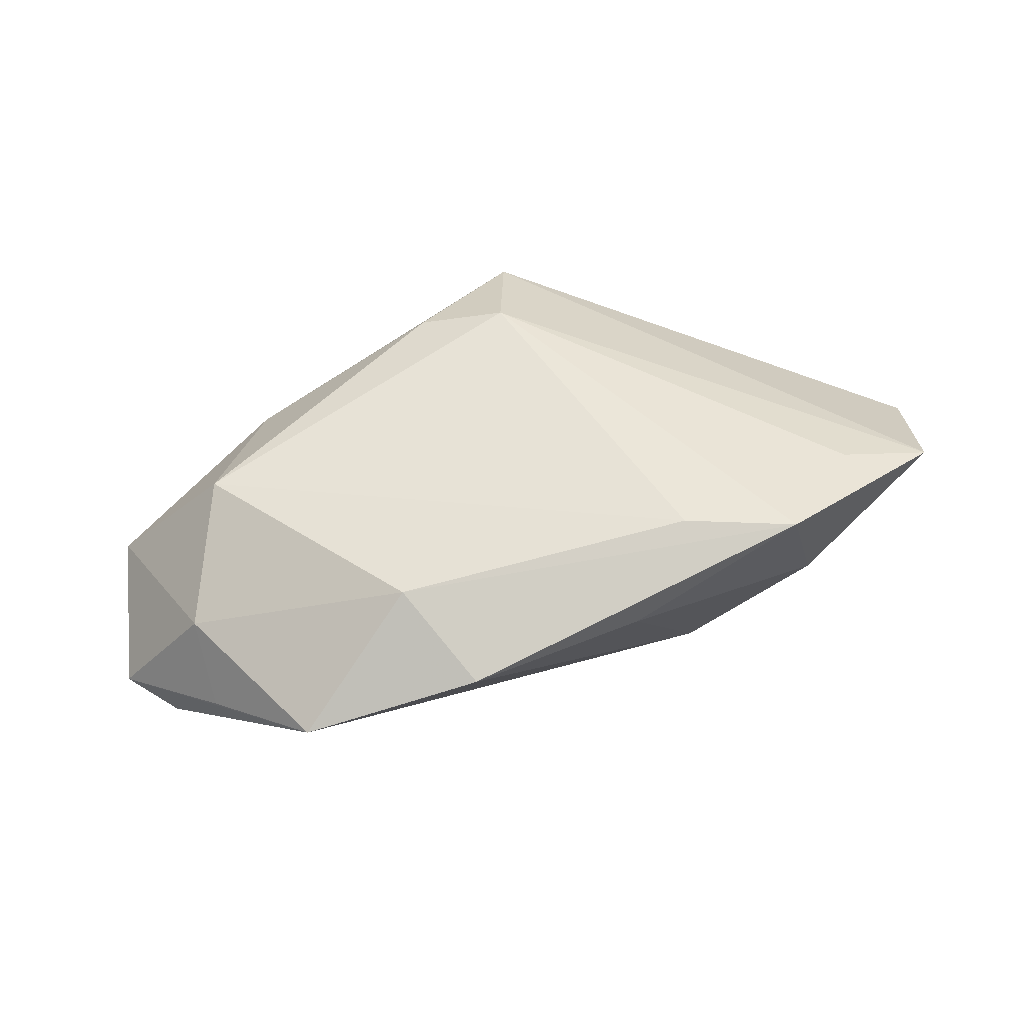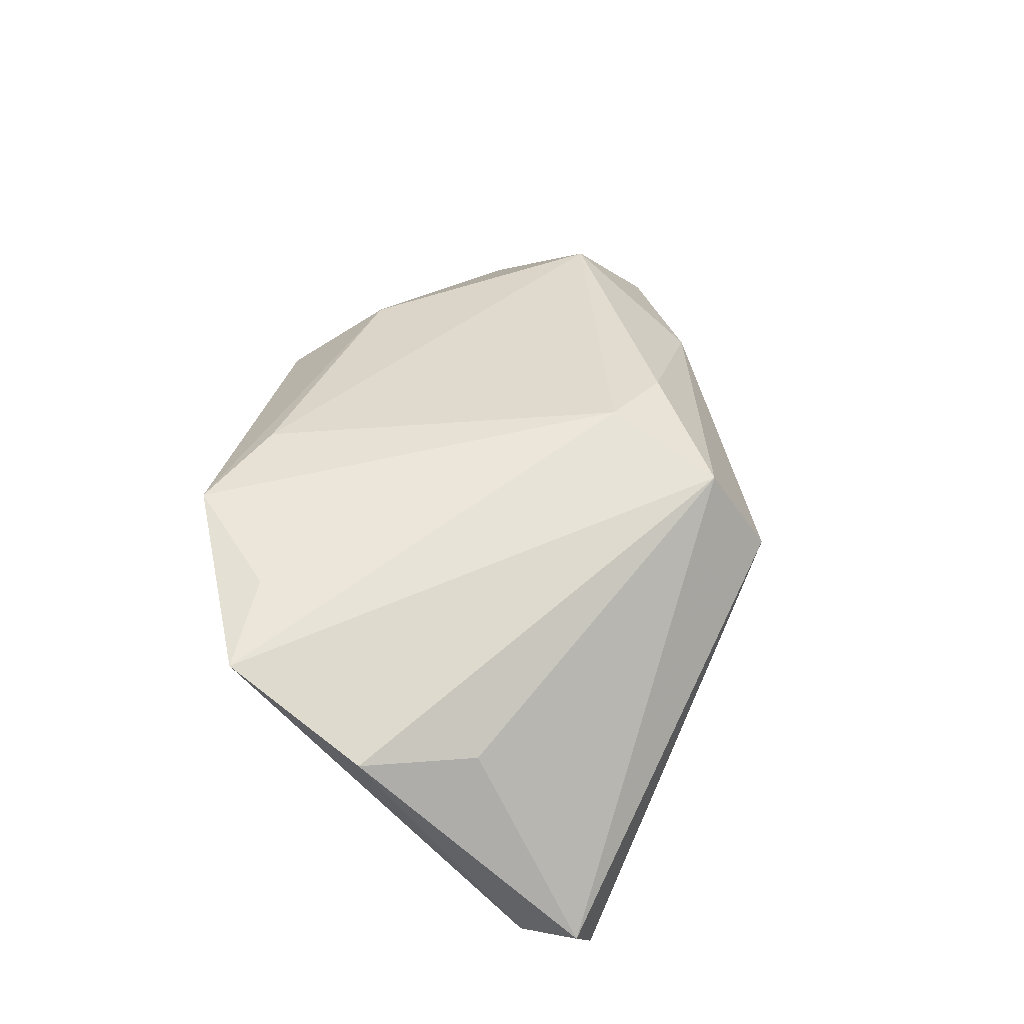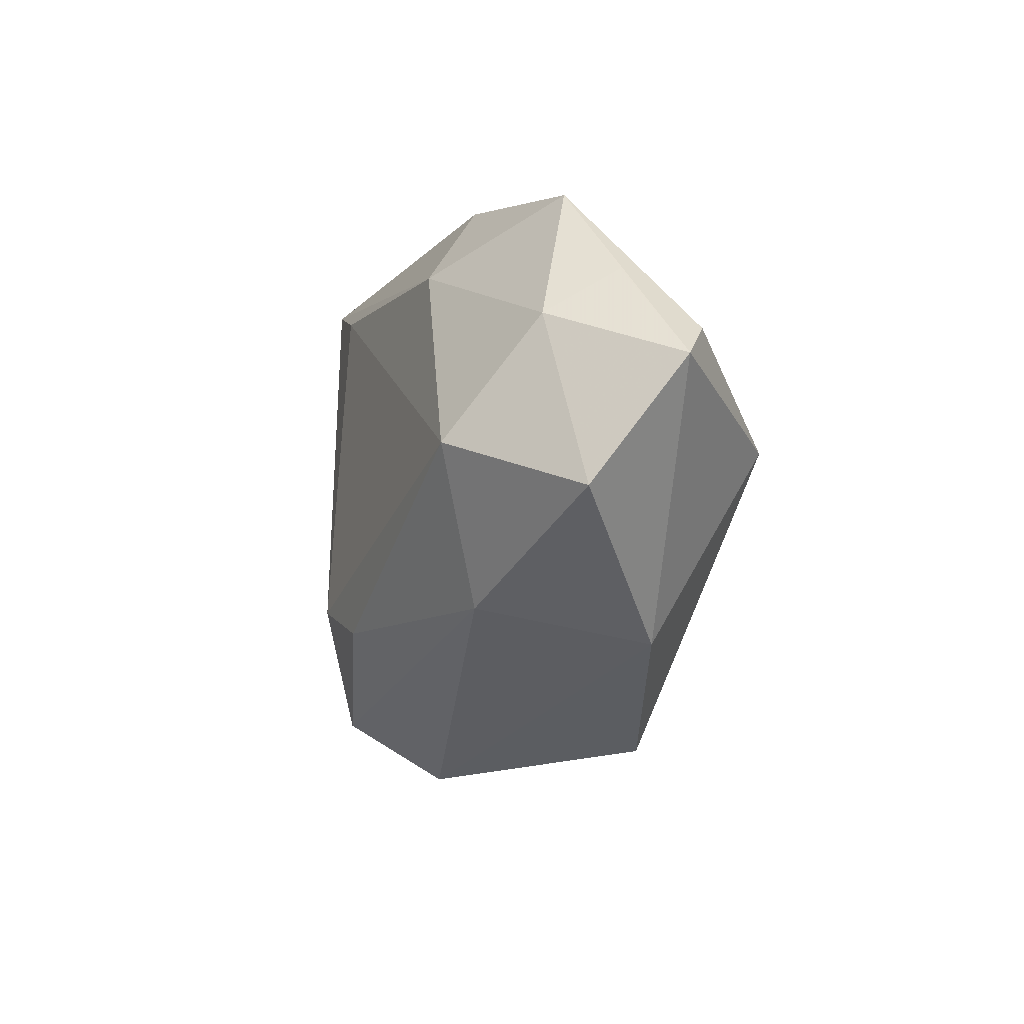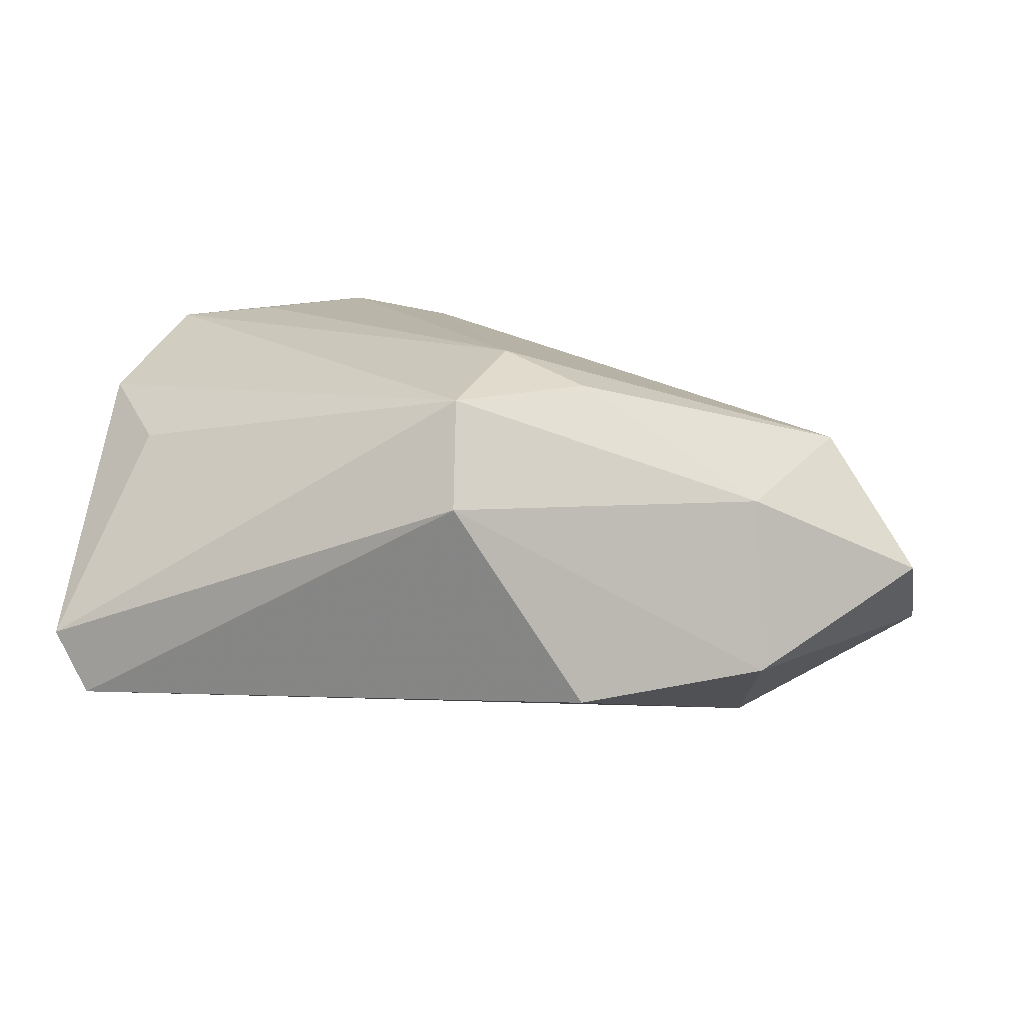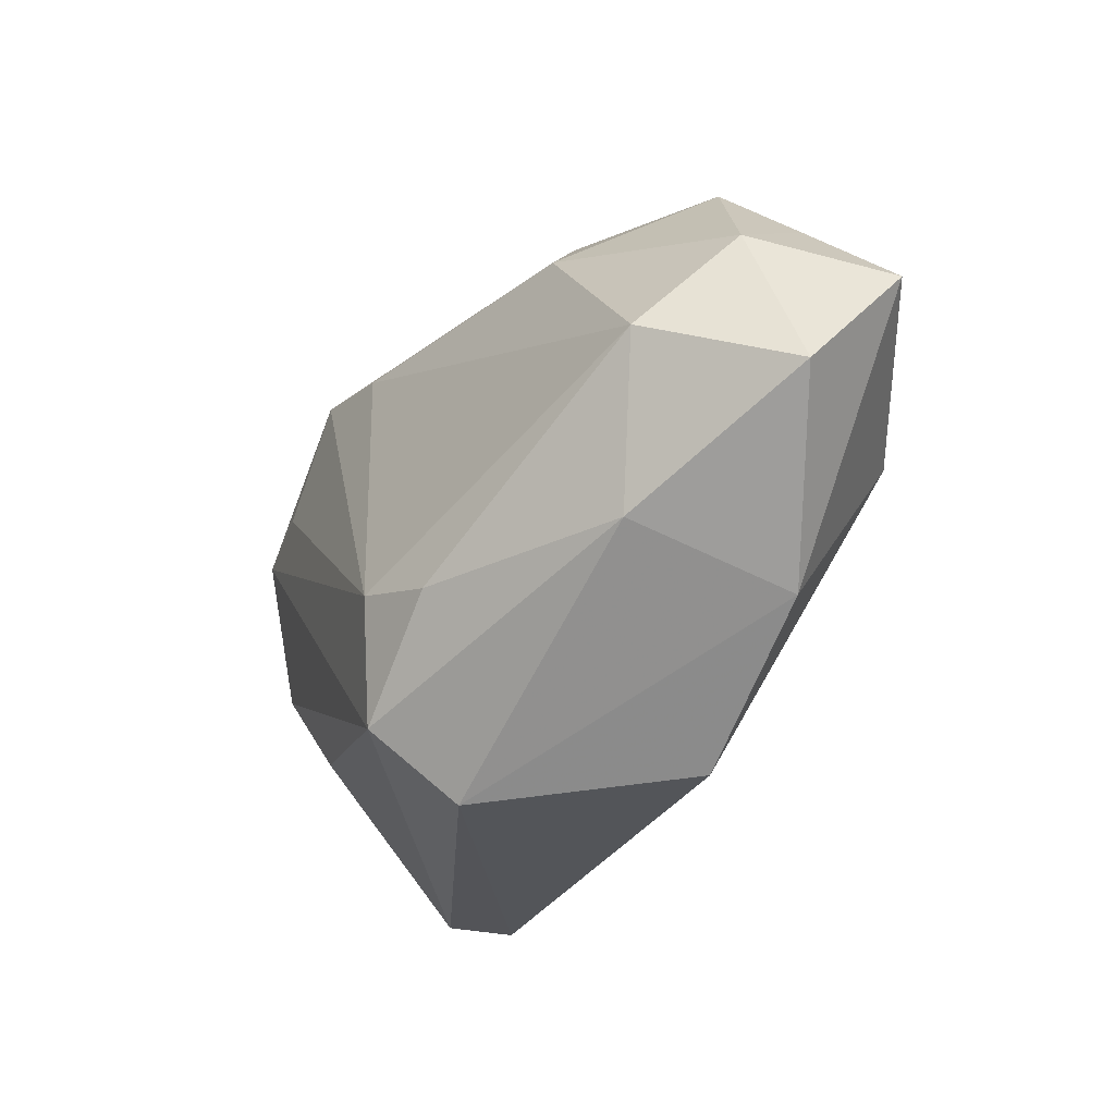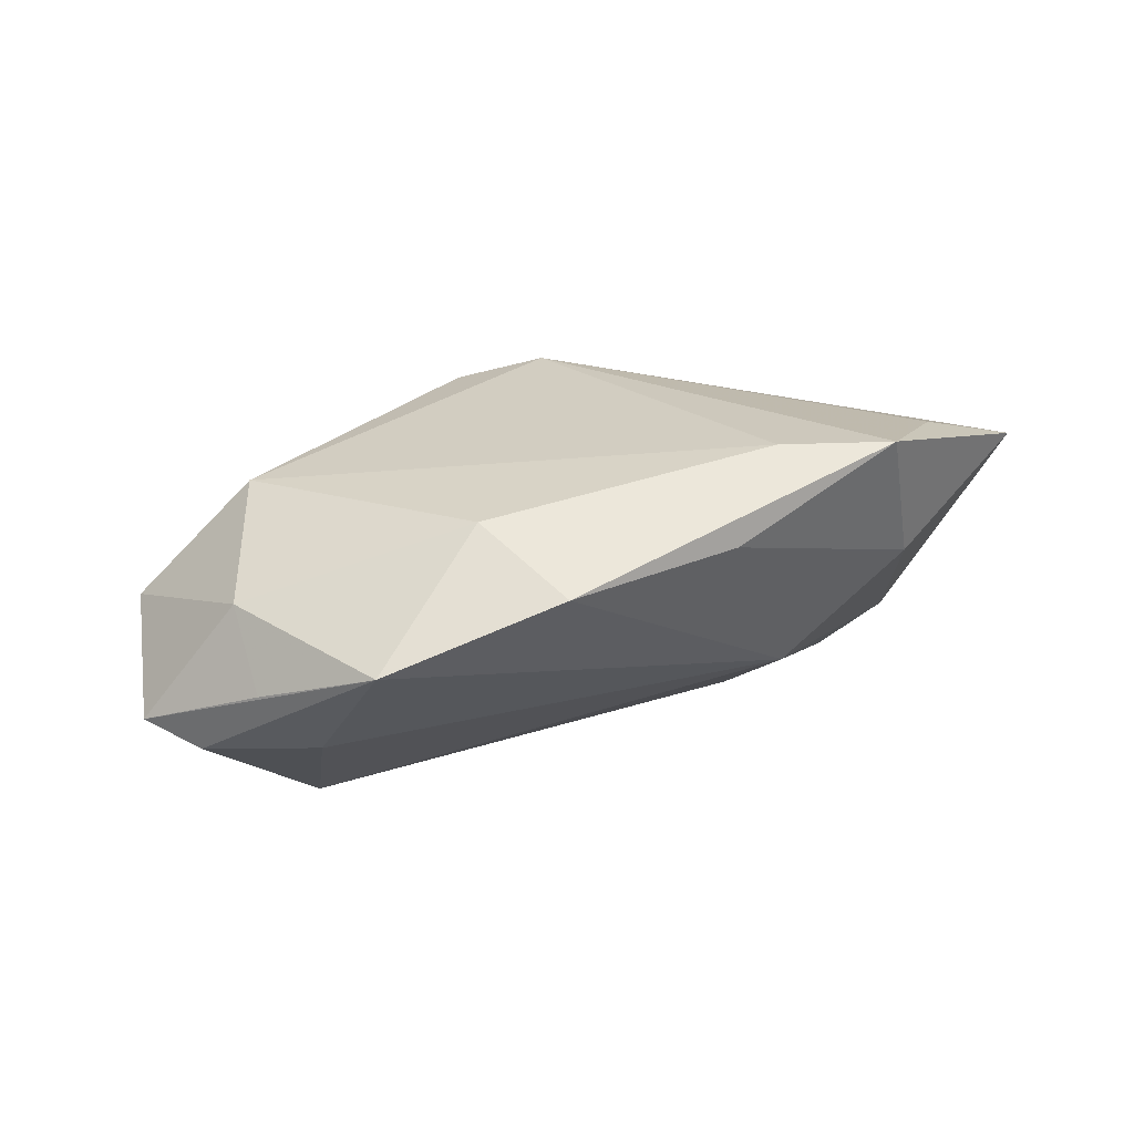
<metadata>
{"format":"obj","ext":"obj","renderer":"f3d","projection":"perspective","resolution":1024,"background":"white","views":[{"elev":43.5,"azim":160.2,"up":"+Z"},{"elev":45.0,"azim":-79.6,"up":"+Z"},{"elev":-14.8,"azim":79.9,"up":"+Y"},{"elev":-75.6,"azim":-6.2,"up":"+Y"},{"elev":-40.2,"azim":58.6,"up":"+Y"},{"elev":16.8,"azim":153.3,"up":"+Z"}]}
</metadata>
<code>
v 0.05629 0.009878 -0.01365
v 0.06179 0.004778 -0.01058
v -0.05744 -0.01127 -0.01745
v -0.01647 0.02531 -0.008753
v 0.02634 0.02569 0.01507
v -0.002002 0.0378 0.01142
v -0.04916 0.02731 0.01815
v 0.01266 -0.03415 -0.01532
v -0.007121 -0.02871 0.02067
v -0.03685 0.0265 0.02076
v -0.0309 0.03095 0.005542
v 0.02038 0.0378 0.008013
v 0.05724 -0.01033 0.0004995
v -0.001374 -0.01398 0.02506
v 0.03324 -0.02002 0.009822
v -0.0556 0.009639 0.01016
v -0.04872 -0.004104 0.006333
v -0.05231 -0.02002 -0.02585
v -0.01067 0.03203 0.02176
v 0.04476 -0.00234 0.01582
v 0.05177 0.01862 -0.004859
v 0.04208 0.03195 1.365e-05
v -0.01679 0.01076 -0.01653
v 0.05215 0.01217 0.004829
v 0.04357 0.01736 -0.01314
v 0.03793 0.0003338 -0.02585
v -0.0571 -0.01871 -0.01839
v -0.02404 0.0378 0.02193
v -0.006019 -0.0361 0.008481
v 0.008927 -0.01881 0.02239
v 0.03639 -0.02441 -0.01177
f 16 9 7
f 29 9 27
f 27 16 3
f 3 16 7
f 7 9 14
f 27 9 17
f 17 16 27
f 9 16 17
f 31 29 8
f 2 13 31
f 11 3 7
f 4 3 11
f 2 31 26
f 26 31 8
f 5 19 20
f 20 19 14
f 15 31 13
f 29 31 15
f 9 29 15
f 13 20 15
f 18 3 4
f 27 3 18
f 18 26 8
f 18 29 27
f 8 29 18
f 2 26 1
f 7 14 10
f 6 12 4
f 4 11 6
f 5 12 28
f 28 19 5
f 12 6 28
f 7 10 28
f 28 11 7
f 28 6 11
f 14 19 28
f 28 10 14
f 2 21 24
f 5 20 24
f 24 13 2
f 24 20 13
f 9 15 30
f 30 15 20
f 30 14 9
f 30 20 14
f 4 26 23
f 23 18 4
f 26 18 23
f 25 1 26
f 25 26 4
f 4 12 22
f 22 25 4
f 1 25 22
f 22 24 21
f 22 12 5
f 22 21 2
f 2 1 22
f 5 24 22

</code>
